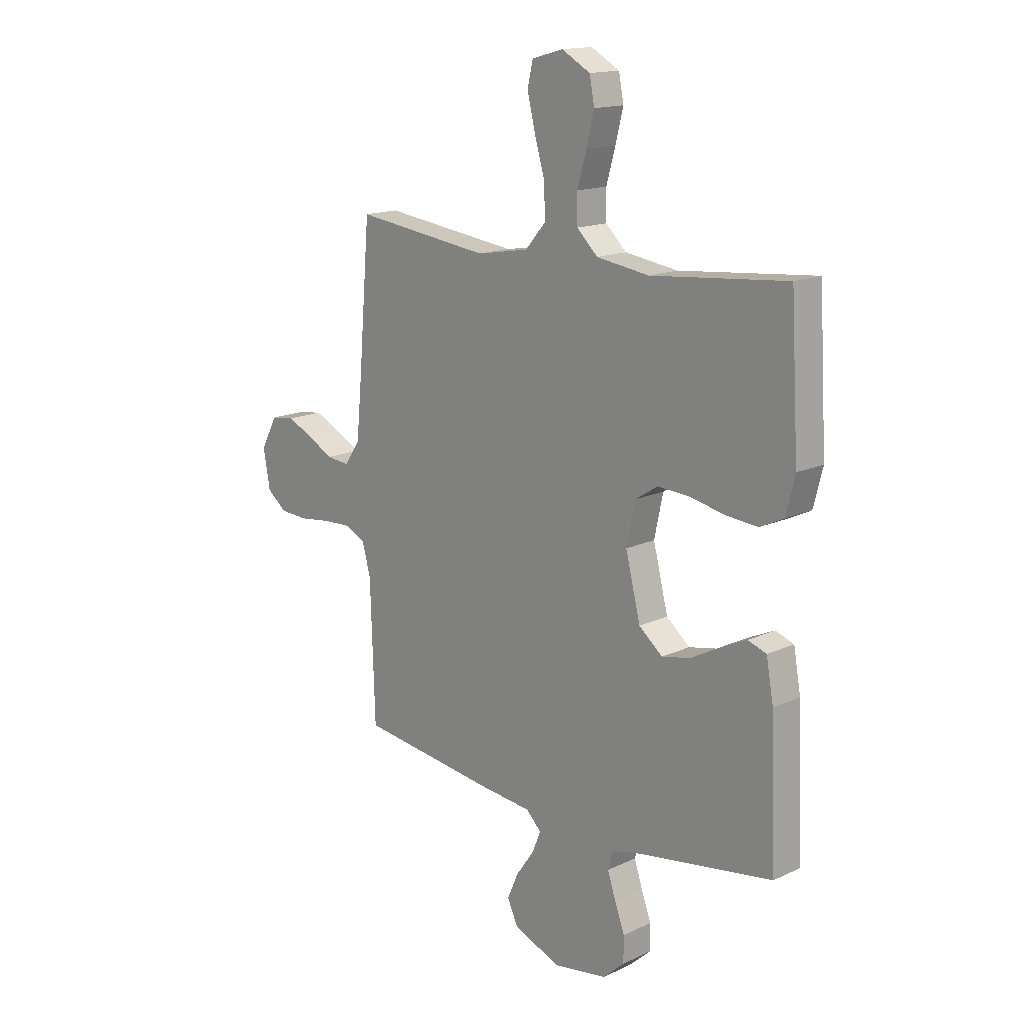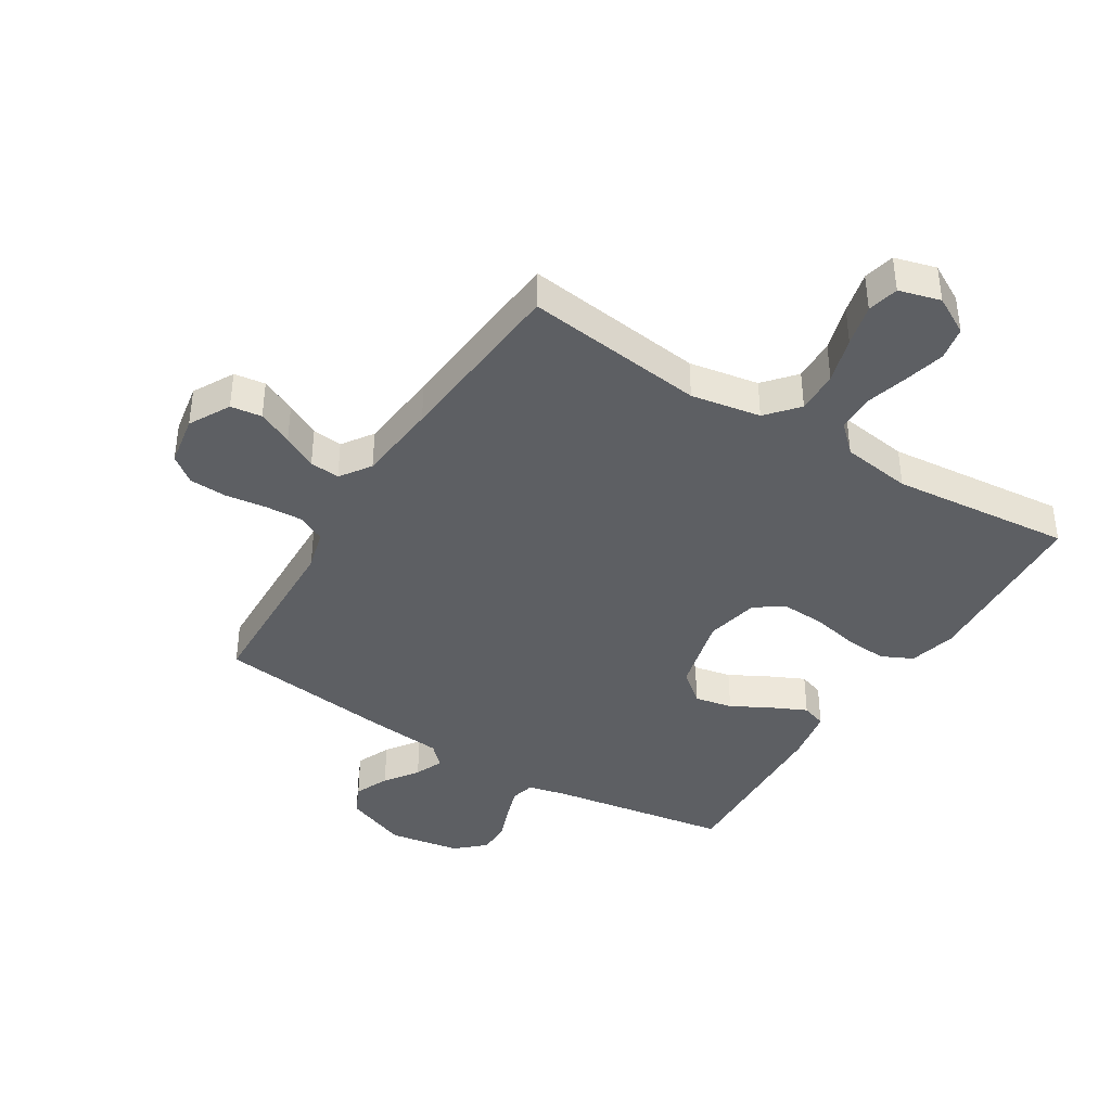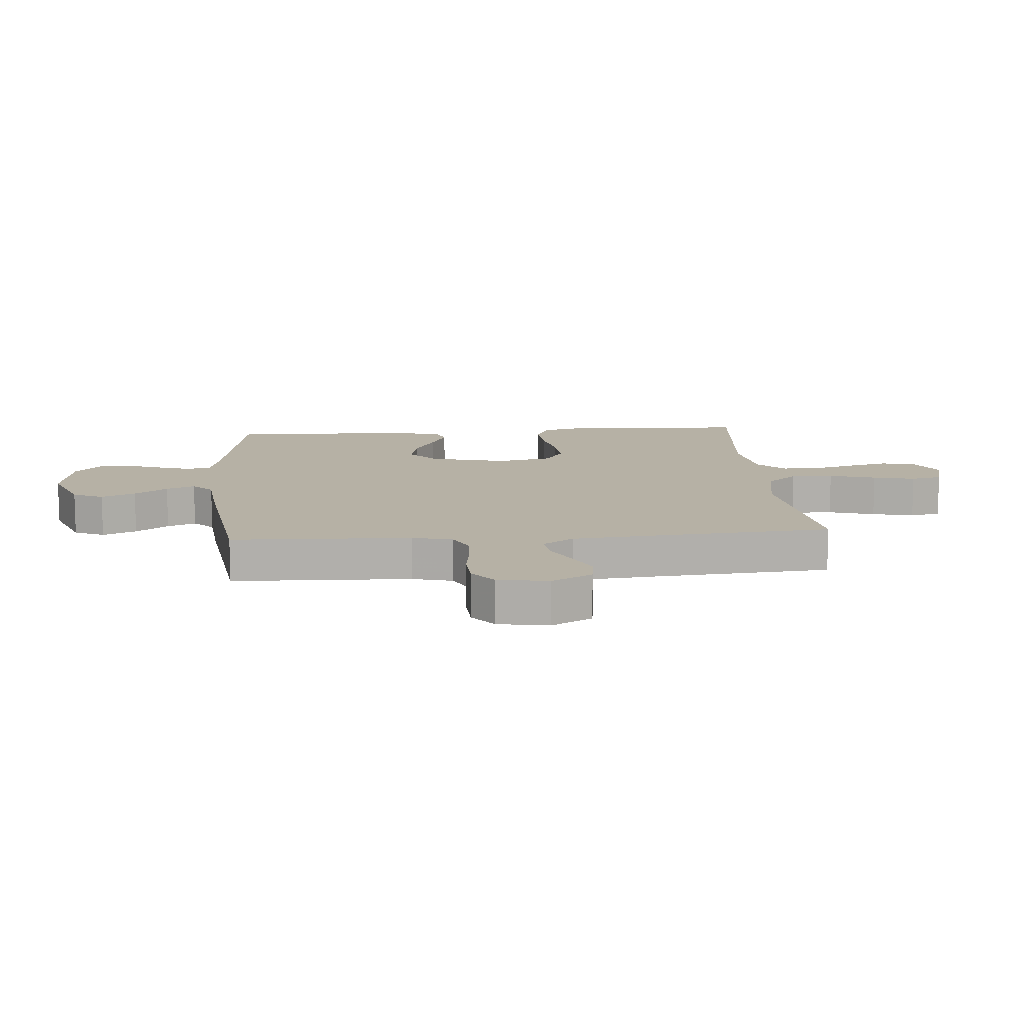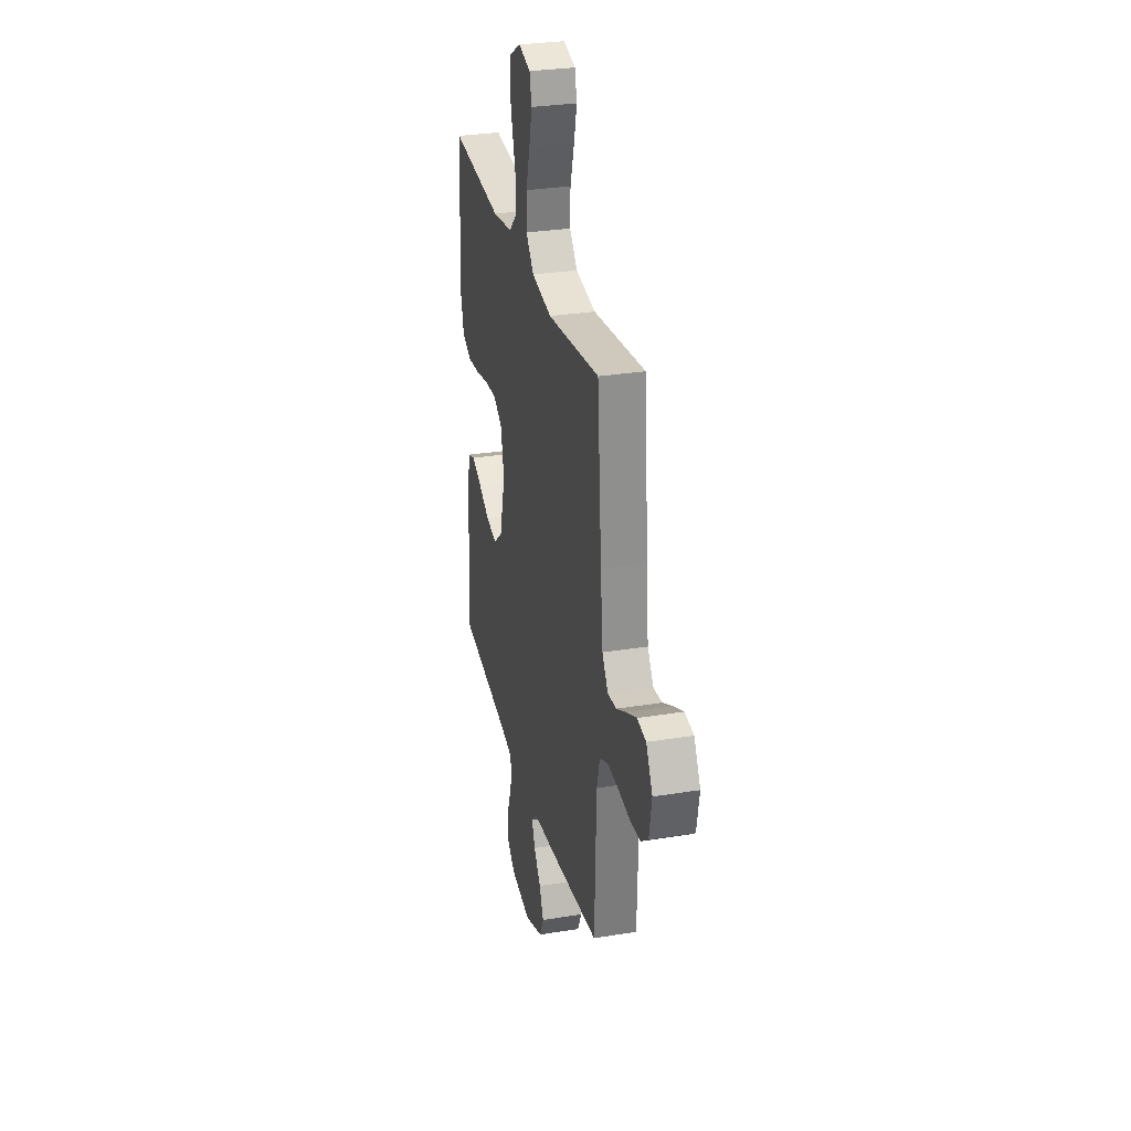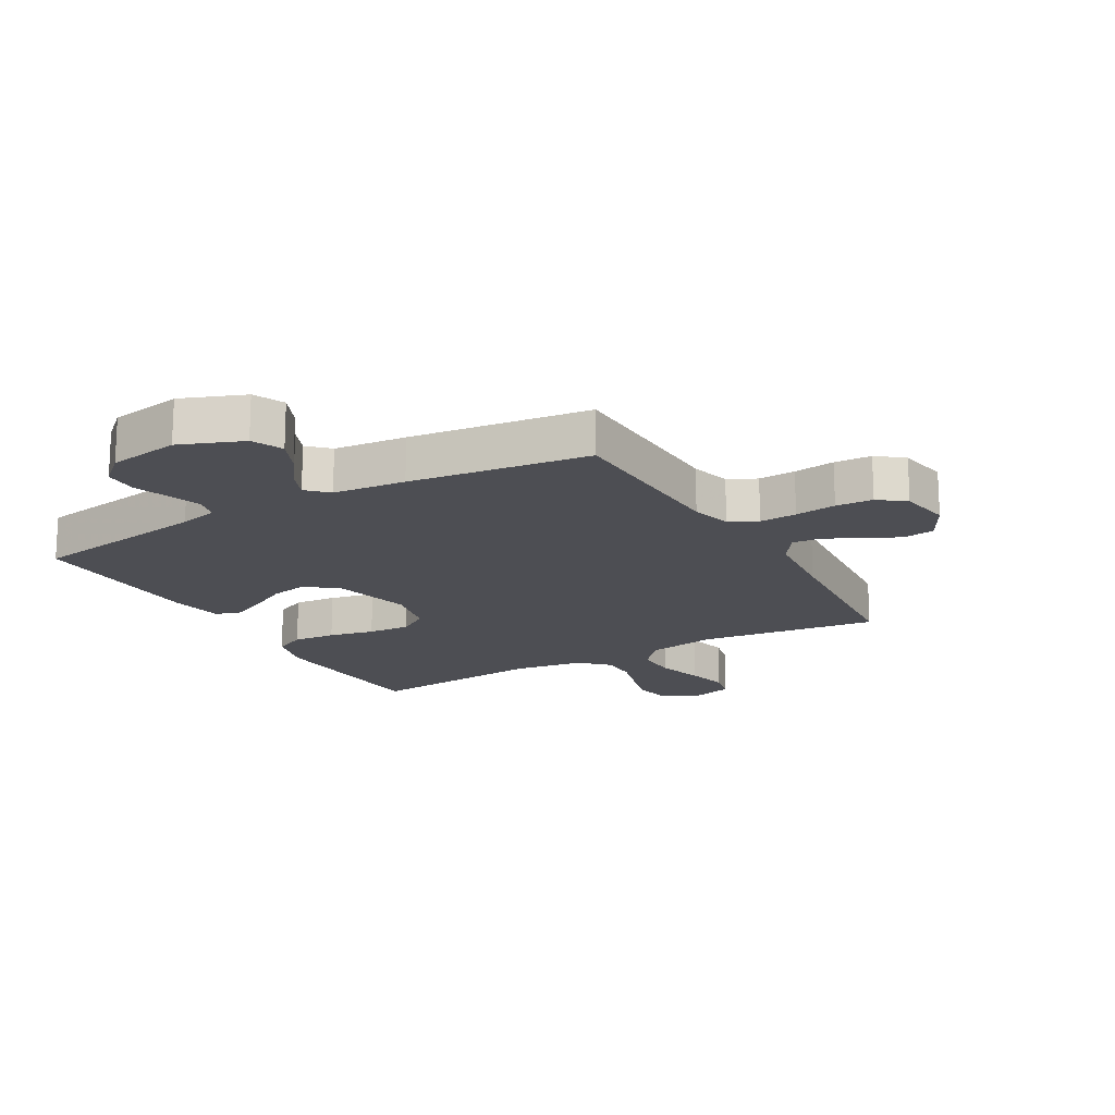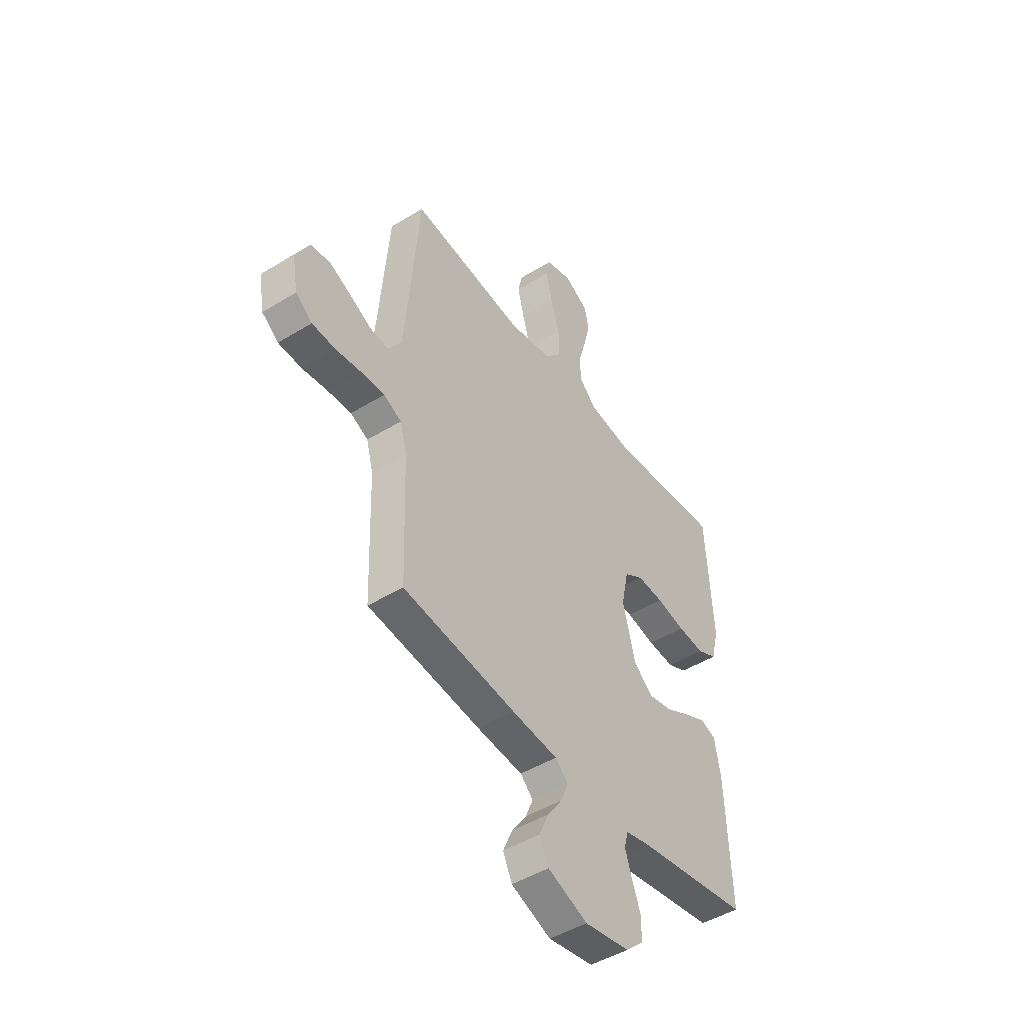
<metadata>
{"format":"obj","ext":"obj","renderer":"f3d","projection":"perspective","resolution":1024,"background":"white","views":[{"elev":15.6,"azim":45.7,"up":"+Z"},{"elev":-40.1,"azim":-31.8,"up":"+Y"},{"elev":12.0,"azim":-94.6,"up":"+Y"},{"elev":29.8,"azim":-103.4,"up":"+Z"},{"elev":-17.4,"azim":-150.3,"up":"+Y"},{"elev":-46.8,"azim":-55.1,"up":"+Z"}]}
</metadata>
<code>
v 0.5 0.07 0.5
v 0.518 0.07 0.2
v 0.498 0.07 0.121
v 0.446 0.07 0.096
v 0.375 0.07 0.102
v 0.299 0.07 0.118
v 0.228 0.07 0.122
v 0.178 0.07 0.09
v 0.159 0.07 0
v 0.192 0.07 -0.13
v 0.244 0.07 -0.173
v 0.307 0.07 -0.16
v 0.372 0.07 -0.125
v 0.43 0.07 -0.098
v 0.471 0.07 -0.112
v 0.487 0.07 -0.2
v 0.5 0.07 -0.5
v 0.2 0.07 -0.548
v 0.136 0.07 -0.563
v 0.126 0.07 -0.603
v 0.144 0.07 -0.657
v 0.166 0.07 -0.716
v 0.166 0.07 -0.772
v 0.119 0.07 -0.815
v 0 0.07 -0.835
v -0.105 0.07 -0.794
v -0.129 0.07 -0.743
v -0.104 0.07 -0.686
v -0.065 0.07 -0.631
v -0.045 0.07 -0.583
v -0.079 0.07 -0.55
v -0.2 0.07 -0.538
v -0.5 0.07 -0.5
v -0.51 0.07 -0.2
v -0.528 0.07 -0.133
v -0.575 0.07 -0.11
v -0.637 0.07 -0.113
v -0.706 0.07 -0.122
v -0.768 0.07 -0.119
v -0.812 0.07 -0.085
v -0.827 0.07 0
v -0.79 0.07 0.068
v -0.738 0.07 0.075
v -0.68 0.07 0.048
v -0.623 0.07 0.018
v -0.573 0.07 0.013
v -0.538 0.07 0.064
v -0.525 0.07 0.2
v -0.5 0.07 0.5
v -0.2 0.07 0.462
v -0.084 0.07 0.482
v -0.039 0.07 0.534
v -0.041 0.07 0.605
v -0.064 0.07 0.683
v -0.081 0.07 0.753
v -0.069 0.07 0.805
v 0 0.07 0.824
v 0.063 0.07 0.789
v 0.074 0.07 0.733
v 0.057 0.07 0.665
v 0.037 0.07 0.595
v 0.038 0.07 0.533
v 0.084 0.07 0.489
v 0.2 0.07 0.472
v 0.5 0 0.5
v 0.518 0 0.2
v 0.498 0 0.121
v 0.446 0 0.096
v 0.375 0 0.102
v 0.299 0 0.118
v 0.228 0 0.122
v 0.178 0 0.09
v 0.159 0 0
v 0.192 0 -0.13
v 0.244 0 -0.173
v 0.307 0 -0.16
v 0.372 0 -0.125
v 0.43 0 -0.098
v 0.471 0 -0.112
v 0.487 0 -0.2
v 0.5 0 -0.5
v 0.2 0 -0.548
v 0.136 0 -0.563
v 0.126 0 -0.603
v 0.144 0 -0.657
v 0.166 0 -0.716
v 0.166 0 -0.772
v 0.119 0 -0.815
v 0 0 -0.835
v -0.105 0 -0.794
v -0.129 0 -0.743
v -0.104 0 -0.686
v -0.065 0 -0.631
v -0.045 0 -0.583
v -0.079 0 -0.55
v -0.2 0 -0.538
v -0.5 0 -0.5
v -0.51 0 -0.2
v -0.528 0 -0.133
v -0.575 0 -0.11
v -0.637 0 -0.113
v -0.706 0 -0.122
v -0.768 0 -0.119
v -0.812 0 -0.085
v -0.827 0 0
v -0.79 0 0.068
v -0.738 0 0.075
v -0.68 0 0.048
v -0.623 0 0.018
v -0.573 0 0.013
v -0.538 0 0.064
v -0.525 0 0.2
v -0.5 0 0.5
v -0.2 0 0.462
v -0.084 0 0.482
v -0.039 0 0.534
v -0.041 0 0.605
v -0.064 0 0.683
v -0.081 0 0.753
v -0.069 0 0.805
v 0 0 0.824
v 0.063 0 0.789
v 0.074 0 0.733
v 0.057 0 0.665
v 0.037 0 0.595
v 0.038 0 0.533
v 0.084 0 0.489
v 0.2 0 0.472
f 58 59 60 61
f 56 57 58 61
f 56 61 62
f 53 54 55 56
f 53 56 62
f 52 53 62 63
f 48 49 50
f 47 48 50 51
f 46 47 51
f 42 43 44 45
f 40 41 42 45
f 40 45 46
f 37 38 39 40
f 36 37 40 46
f 35 36 46 51
f 31 32 33 34
f 31 34 35 51
f 26 27 28 29
f 26 29 30
f 25 26 30
f 24 25 30
f 21 22 23 24
f 20 21 24 30
f 19 20 30 31
f 15 16 17 18
f 12 13 14 15
f 12 15 18 19
f 3 4 5 6
f 3 6 7
f 64 1 2 3
f 63 64 3 7
f 11 12 19 31
f 10 11 31
f 9 10 31 51
f 8 9 51 52
f 7 8 52 63
f 125 124 123 122
f 125 122 121 120
f 126 125 120
f 120 119 118 117
f 126 120 117
f 127 126 117 116
f 114 113 112
f 115 114 112 111
f 115 111 110
f 109 108 107 106
f 109 106 105 104
f 110 109 104
f 104 103 102 101
f 110 104 101 100
f 115 110 100 99
f 98 97 96 95
f 115 99 98 95
f 93 92 91 90
f 94 93 90
f 94 90 89
f 94 89 88
f 88 87 86 85
f 94 88 85 84
f 95 94 84 83
f 82 81 80 79
f 79 78 77 76
f 83 82 79 76
f 70 69 68 67
f 71 70 67
f 67 66 65 128
f 71 67 128 127
f 95 83 76 75
f 95 75 74
f 115 95 74 73
f 116 115 73 72
f 127 116 72 71
f 1 65 66 2
f 2 66 67 3
f 3 67 68 4
f 4 68 69 5
f 5 69 70 6
f 6 70 71 7
f 7 71 72 8
f 8 72 73 9
f 9 73 74 10
f 10 74 75 11
f 11 75 76 12
f 12 76 77 13
f 13 77 78 14
f 14 78 79 15
f 15 79 80 16
f 16 80 81 17
f 17 81 82 18
f 18 82 83 19
f 19 83 84 20
f 20 84 85 21
f 21 85 86 22
f 22 86 87 23
f 23 87 88 24
f 24 88 89 25
f 25 89 90 26
f 26 90 91 27
f 27 91 92 28
f 28 92 93 29
f 29 93 94 30
f 30 94 95 31
f 31 95 96 32
f 32 96 97 33
f 33 97 98 34
f 34 98 99 35
f 35 99 100 36
f 36 100 101 37
f 37 101 102 38
f 38 102 103 39
f 39 103 104 40
f 40 104 105 41
f 41 105 106 42
f 42 106 107 43
f 43 107 108 44
f 44 108 109 45
f 45 109 110 46
f 46 110 111 47
f 47 111 112 48
f 48 112 113 49
f 49 113 114 50
f 50 114 115 51
f 51 115 116 52
f 52 116 117 53
f 53 117 118 54
f 54 118 119 55
f 55 119 120 56
f 56 120 121 57
f 57 121 122 58
f 58 122 123 59
f 59 123 124 60
f 60 124 125 61
f 61 125 126 62
f 62 126 127 63
f 63 127 128 64
f 64 128 65 1

</code>
